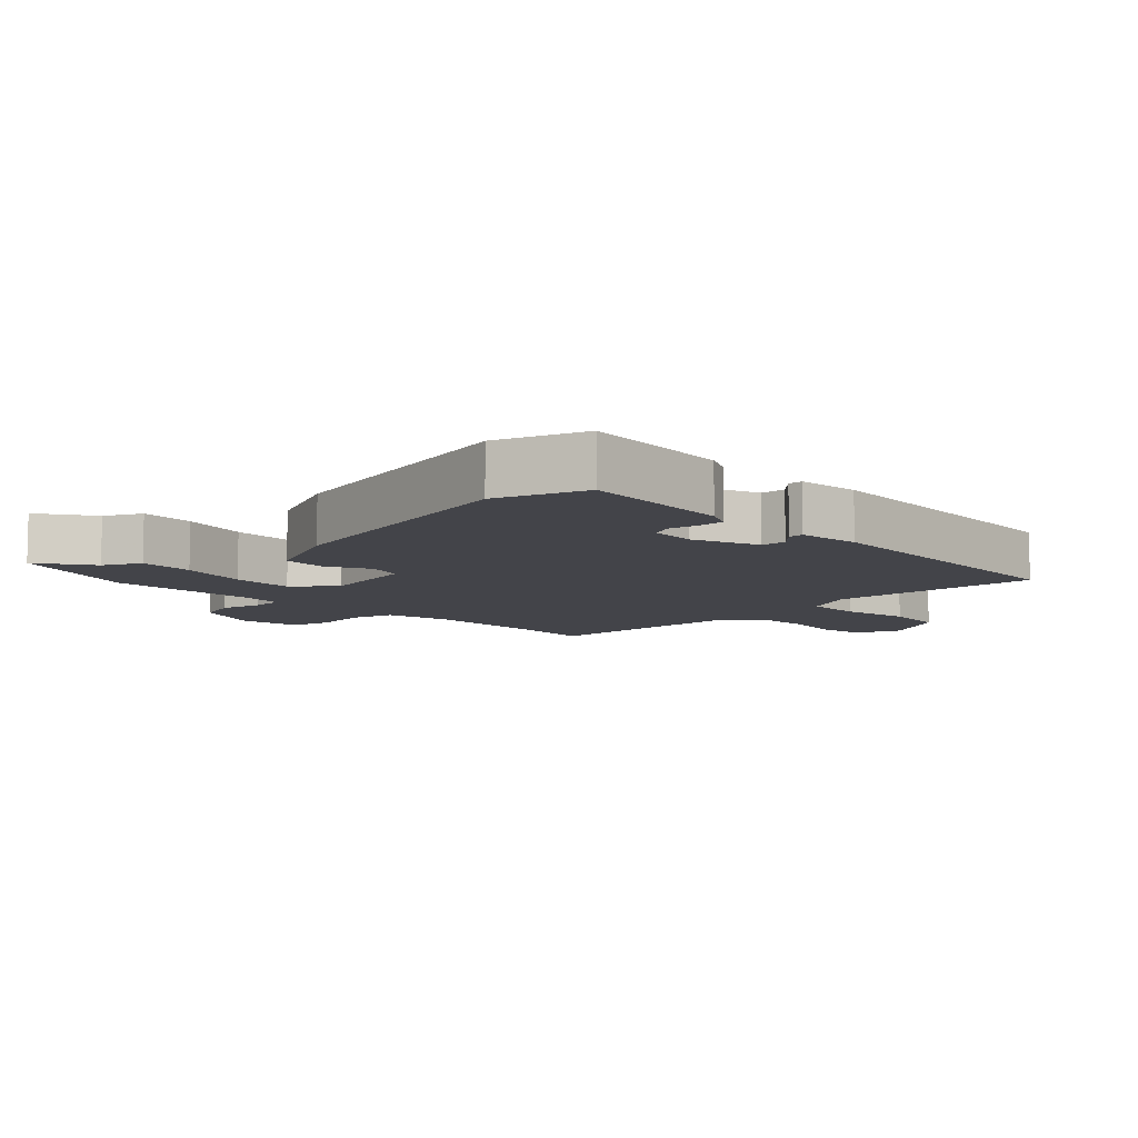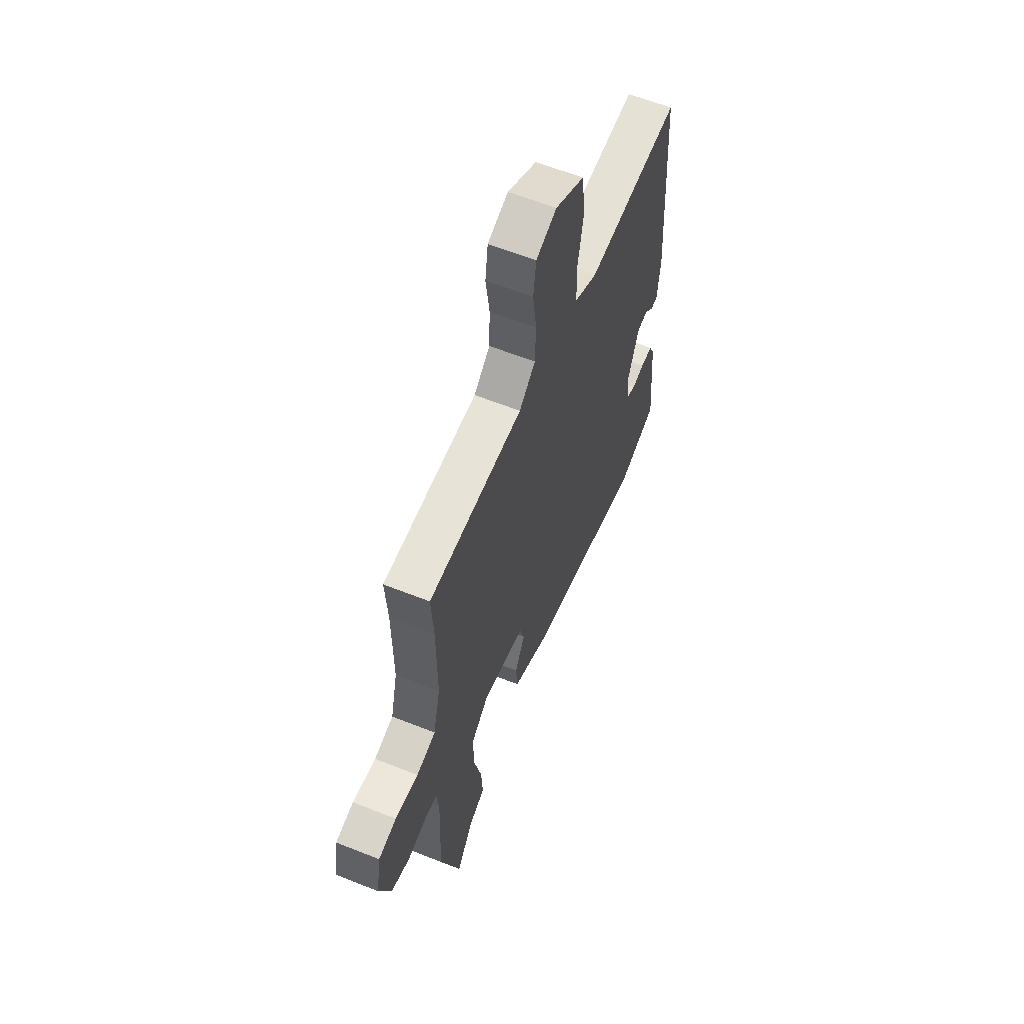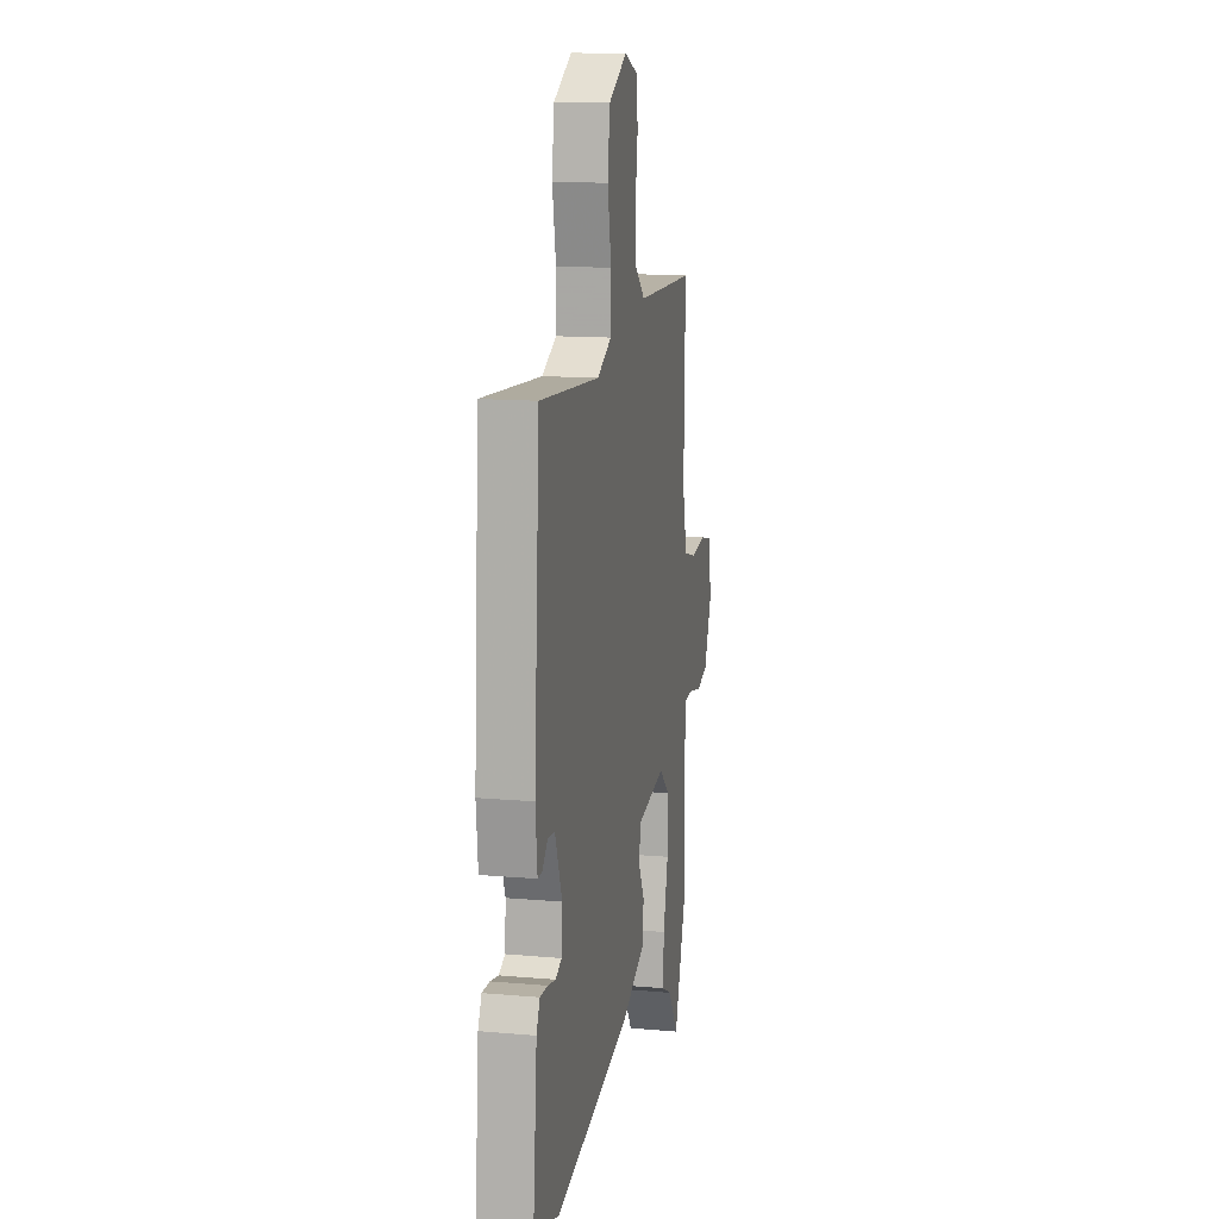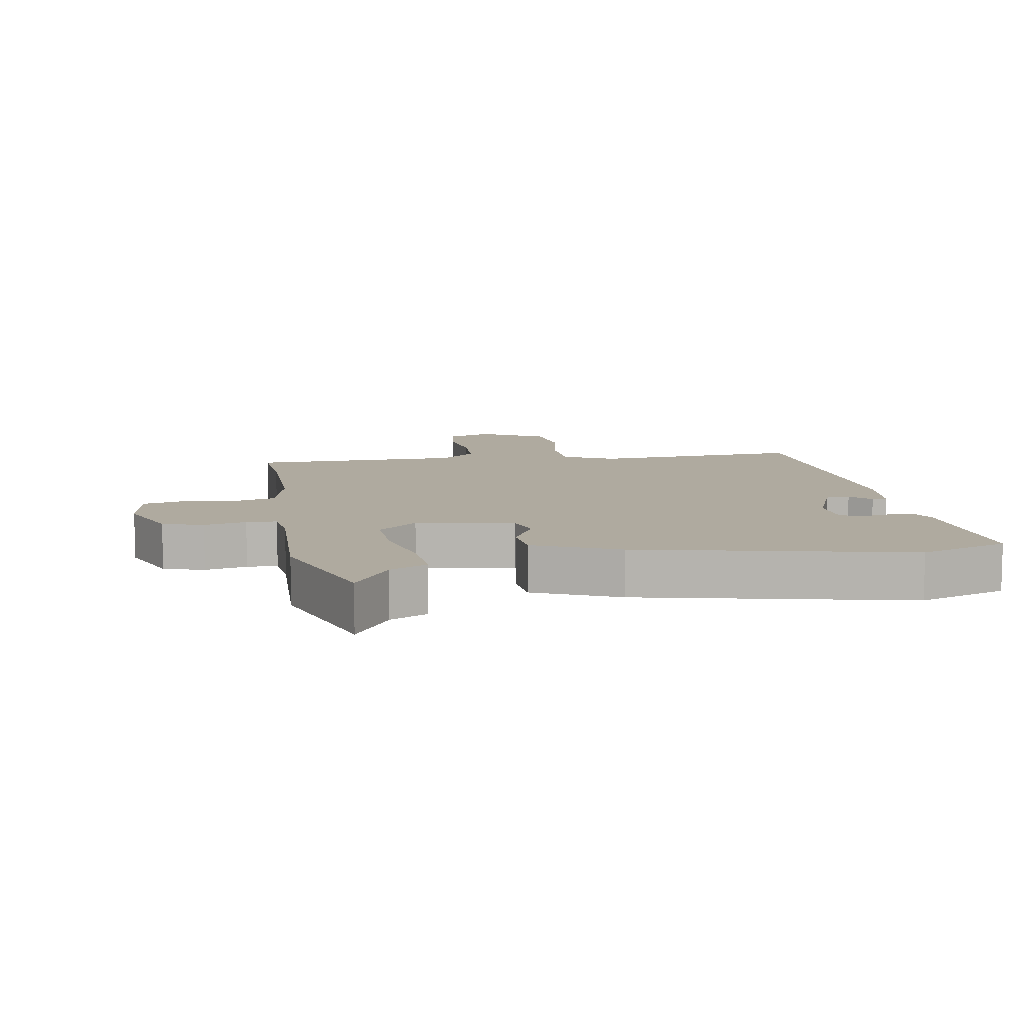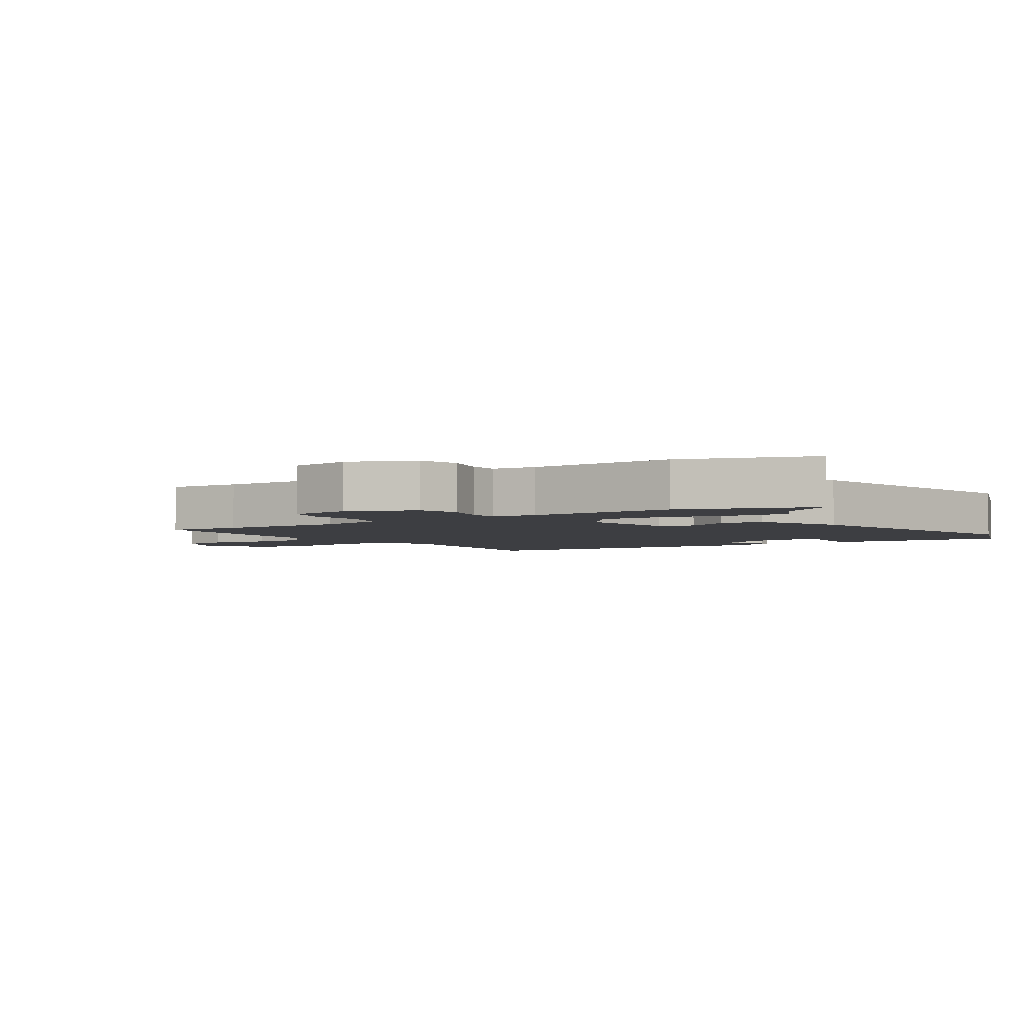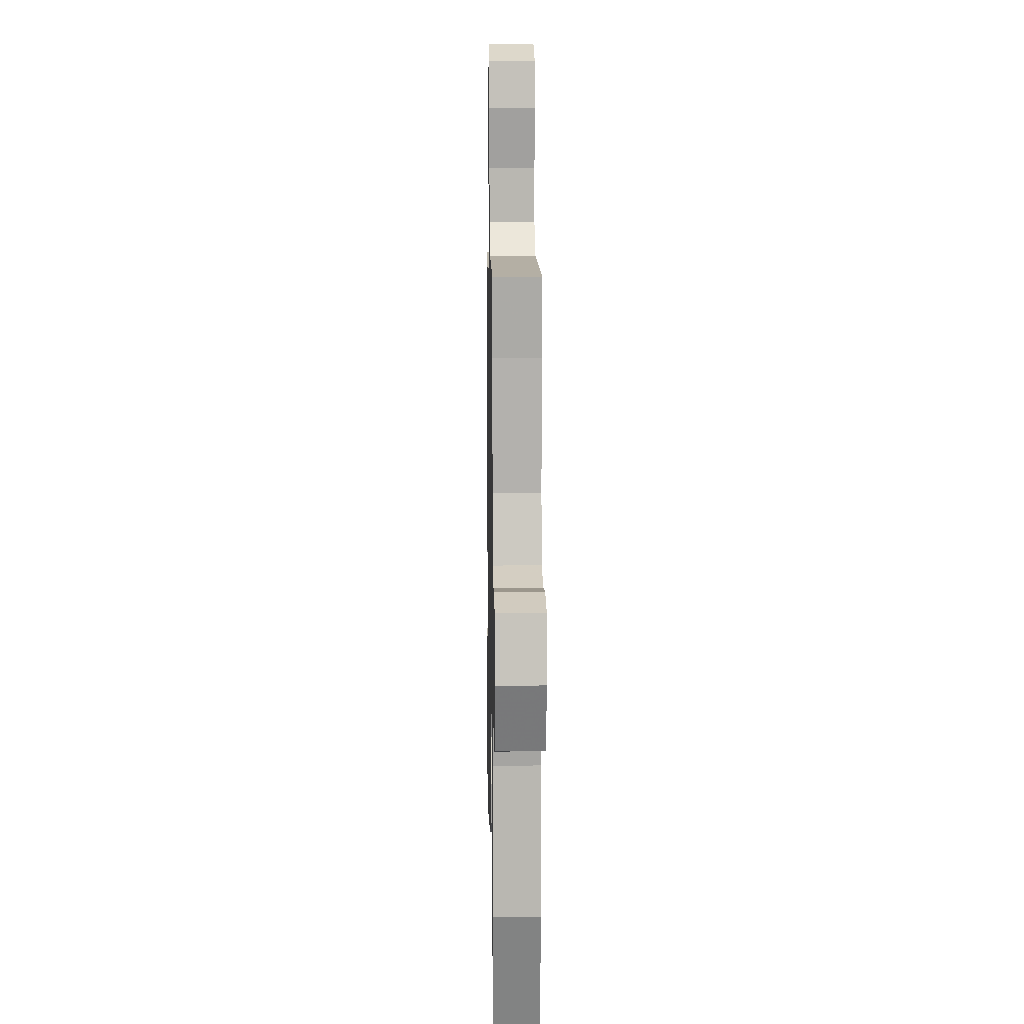
<metadata>
{"format":"obj","ext":"obj","renderer":"f3d","projection":"perspective","resolution":1024,"background":"white","views":[{"elev":-8.4,"azim":-136.0,"up":"+Y"},{"elev":60.7,"azim":112.2,"up":"+Z"},{"elev":13.4,"azim":-78.6,"up":"+Z"},{"elev":9.5,"azim":170.4,"up":"+Y"},{"elev":-3.5,"azim":123.2,"up":"+Y"},{"elev":10.3,"azim":88.9,"up":"+Z"}]}
</metadata>
<code>
v 0.501 0.07 0.508
v 0.493 0.07 0.392
v 0.491 0.07 0.198
v 0.515 0.07 0.097
v 0.582 0.07 0.079
v 0.663 0.07 0.09
v 0.726 0.07 0.075
v 0.742 0.07 -0.021
v 0.7 0.07 -0.124
v 0.637 0.07 -0.143
v 0.572 0.07 -0.128
v 0.525 0.07 -0.13
v 0.517 0.07 -0.199
v 0.525 0.07 -0.427
v 0.455 0.07 -0.632
v 0.399 0.07 -0.548
v 0.341 0.07 -0.519
v 0.347 0.07 -0.434
v 0.373 0.07 -0.327
v 0.377 0.07 -0.231
v 0.316 0.07 -0.179
v 0.165 0.07 -0.207
v 0.15 0.07 -0.26
v 0.185 0.07 -0.327
v 0.179 0.07 -0.395
v 0.047 0.07 -0.453
v -0.37 0.07 -0.546
v -0.506 0.07 -0.498
v -0.485 0.07 -0.264
v -0.466 0.07 -0.224
v -0.425 0.07 -0.225
v -0.381 0.07 -0.234
v -0.348 0.07 -0.219
v -0.343 0.07 -0.149
v -0.382 0.07 -0.048
v -0.42 0.07 -0.045
v -0.451 0.07 -0.076
v -0.474 0.07 -0.076
v -0.484 0.07 0.02
v -0.454 0.07 0.476
v -0.127 0.07 0.453
v -0.048 0.07 0.492
v -0.046 0.07 0.579
v -0.066 0.07 0.685
v -0.054 0.07 0.781
v 0.047 0.07 0.837
v 0.118 0.07 0.81
v 0.128 0.07 0.738
v 0.115 0.07 0.646
v 0.118 0.07 0.563
v 0.174 0.07 0.514
v 0.501 0 0.508
v 0.493 0 0.392
v 0.491 0 0.198
v 0.515 0 0.097
v 0.582 0 0.079
v 0.663 0 0.09
v 0.726 0 0.075
v 0.742 0 -0.021
v 0.7 0 -0.124
v 0.637 0 -0.143
v 0.572 0 -0.128
v 0.525 0 -0.13
v 0.517 0 -0.199
v 0.525 0 -0.427
v 0.455 0 -0.632
v 0.399 0 -0.548
v 0.341 0 -0.519
v 0.347 0 -0.434
v 0.373 0 -0.327
v 0.377 0 -0.231
v 0.316 0 -0.179
v 0.165 0 -0.207
v 0.15 0 -0.26
v 0.185 0 -0.327
v 0.179 0 -0.395
v 0.047 0 -0.453
v -0.37 0 -0.546
v -0.506 0 -0.498
v -0.485 0 -0.264
v -0.466 0 -0.224
v -0.425 0 -0.225
v -0.381 0 -0.234
v -0.348 0 -0.219
v -0.343 0 -0.149
v -0.382 0 -0.048
v -0.42 0 -0.045
v -0.451 0 -0.076
v -0.474 0 -0.076
v -0.484 0 0.02
v -0.454 0 0.476
v -0.127 0 0.453
v -0.048 0 0.492
v -0.046 0 0.579
v -0.066 0 0.685
v -0.054 0 0.781
v 0.047 0 0.837
v 0.118 0 0.81
v 0.128 0 0.738
v 0.115 0 0.646
v 0.118 0 0.563
v 0.174 0 0.514
f 47 48 49
f 46 47 49
f 45 46 49
f 44 45 49
f 43 44 49
f 42 43 49 50
f 41 42 50 51
f 39 40 41
f 38 39 41
f 37 38 41
f 36 37 41
f 51 1 2
f 41 51 2
f 36 41 2
f 35 36 2
f 30 31 32
f 29 30 32
f 28 29 32
f 27 28 32
f 26 27 32
f 25 26 32
f 25 32 33
f 24 25 33
f 23 24 33
f 22 23 33 34
f 16 17 18 19
f 16 19 20
f 15 16 20
f 14 15 20
f 13 14 20
f 12 13 20 21
f 9 10 11
f 8 9 11
f 7 8 11
f 6 7 11
f 5 6 11
f 4 5 11 12
f 22 34 35
f 21 22 35
f 12 21 35
f 4 12 35
f 3 4 35
f 2 3 35
f 100 99 98
f 100 98 97
f 100 97 96
f 100 96 95
f 100 95 94
f 101 100 94 93
f 102 101 93 92
f 92 91 90
f 92 90 89
f 92 89 88
f 92 88 87
f 53 52 102
f 53 102 92
f 53 92 87
f 53 87 86
f 83 82 81
f 83 81 80
f 83 80 79
f 83 79 78
f 83 78 77
f 83 77 76
f 84 83 76
f 84 76 75
f 84 75 74
f 85 84 74 73
f 70 69 68 67
f 71 70 67
f 71 67 66
f 71 66 65
f 71 65 64
f 72 71 64 63
f 62 61 60
f 62 60 59
f 62 59 58
f 62 58 57
f 62 57 56
f 63 62 56 55
f 86 85 73
f 86 73 72
f 86 72 63
f 86 63 55
f 86 55 54
f 86 54 53
f 1 52 53 2
f 2 53 54 3
f 3 54 55 4
f 4 55 56 5
f 5 56 57 6
f 6 57 58 7
f 7 58 59 8
f 8 59 60 9
f 9 60 61 10
f 10 61 62 11
f 11 62 63 12
f 12 63 64 13
f 13 64 65 14
f 14 65 66 15
f 15 66 67 16
f 16 67 68 17
f 17 68 69 18
f 18 69 70 19
f 19 70 71 20
f 20 71 72 21
f 21 72 73 22
f 22 73 74 23
f 23 74 75 24
f 24 75 76 25
f 25 76 77 26
f 26 77 78 27
f 27 78 79 28
f 28 79 80 29
f 29 80 81 30
f 30 81 82 31
f 31 82 83 32
f 32 83 84 33
f 33 84 85 34
f 34 85 86 35
f 35 86 87 36
f 36 87 88 37
f 37 88 89 38
f 38 89 90 39
f 39 90 91 40
f 40 91 92 41
f 41 92 93 42
f 42 93 94 43
f 43 94 95 44
f 44 95 96 45
f 45 96 97 46
f 46 97 98 47
f 47 98 99 48
f 48 99 100 49
f 49 100 101 50
f 50 101 102 51
f 51 102 52 1

</code>
